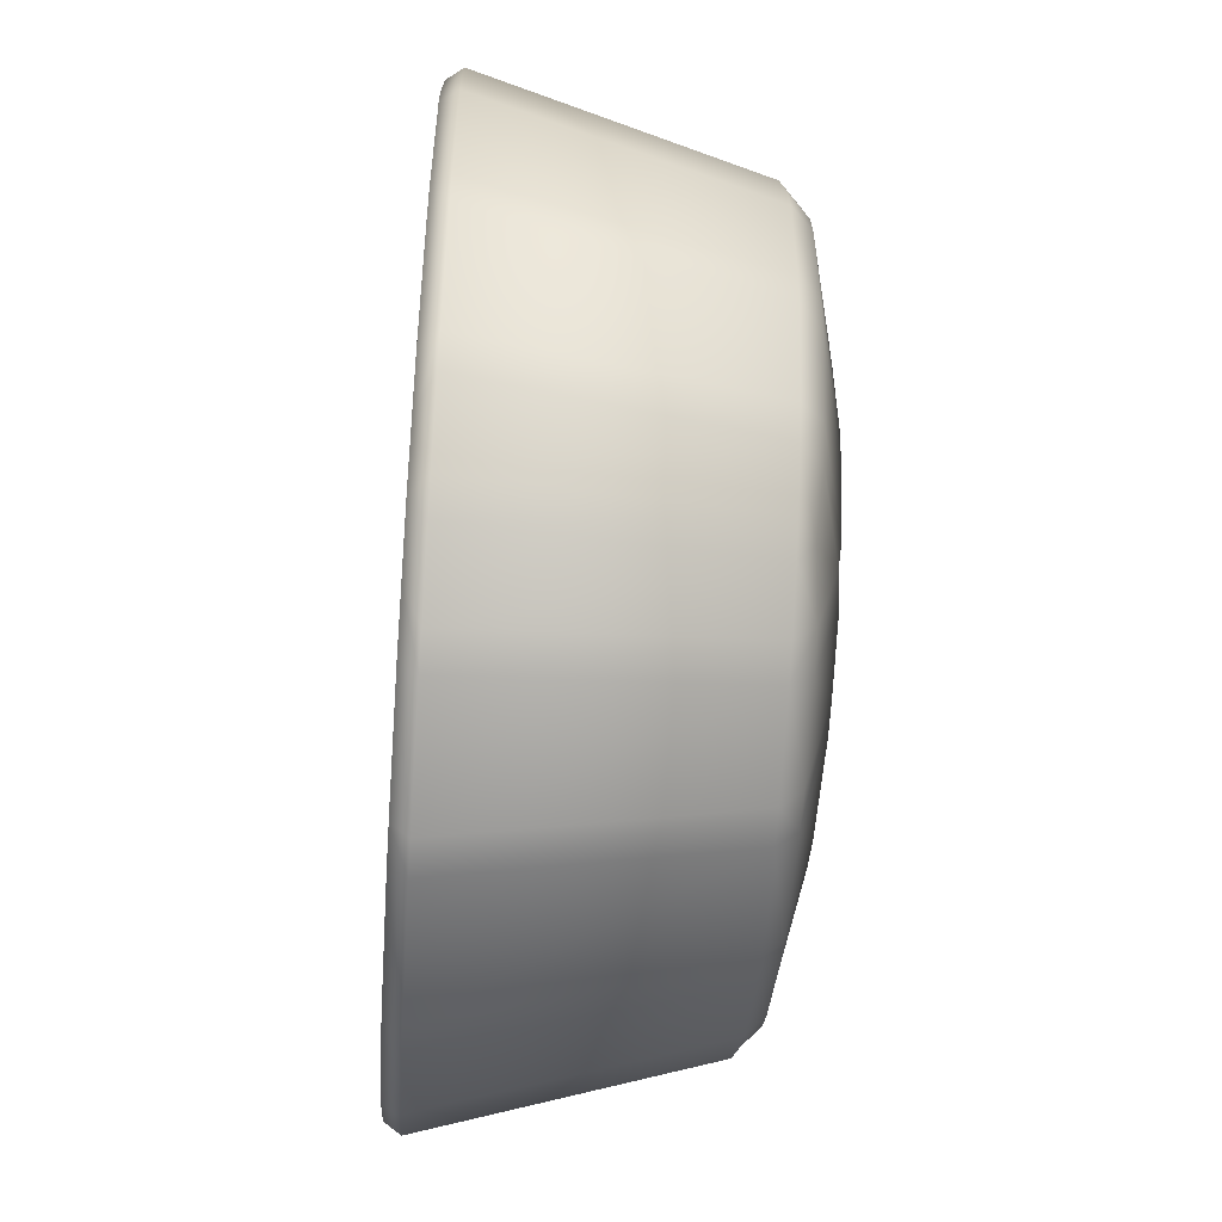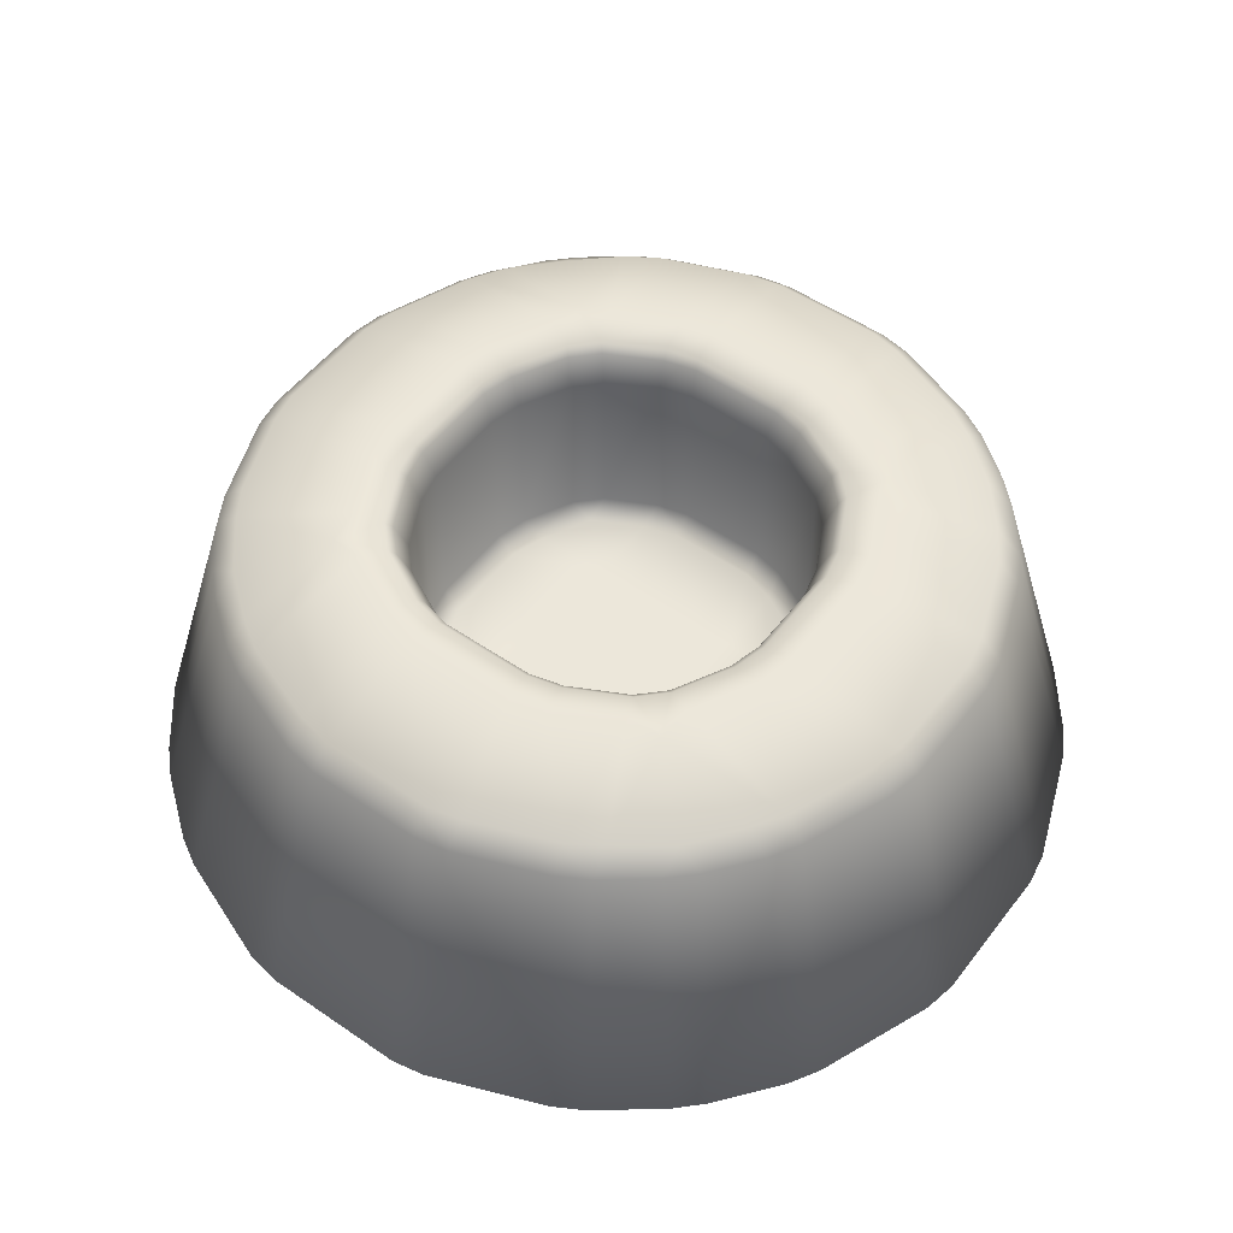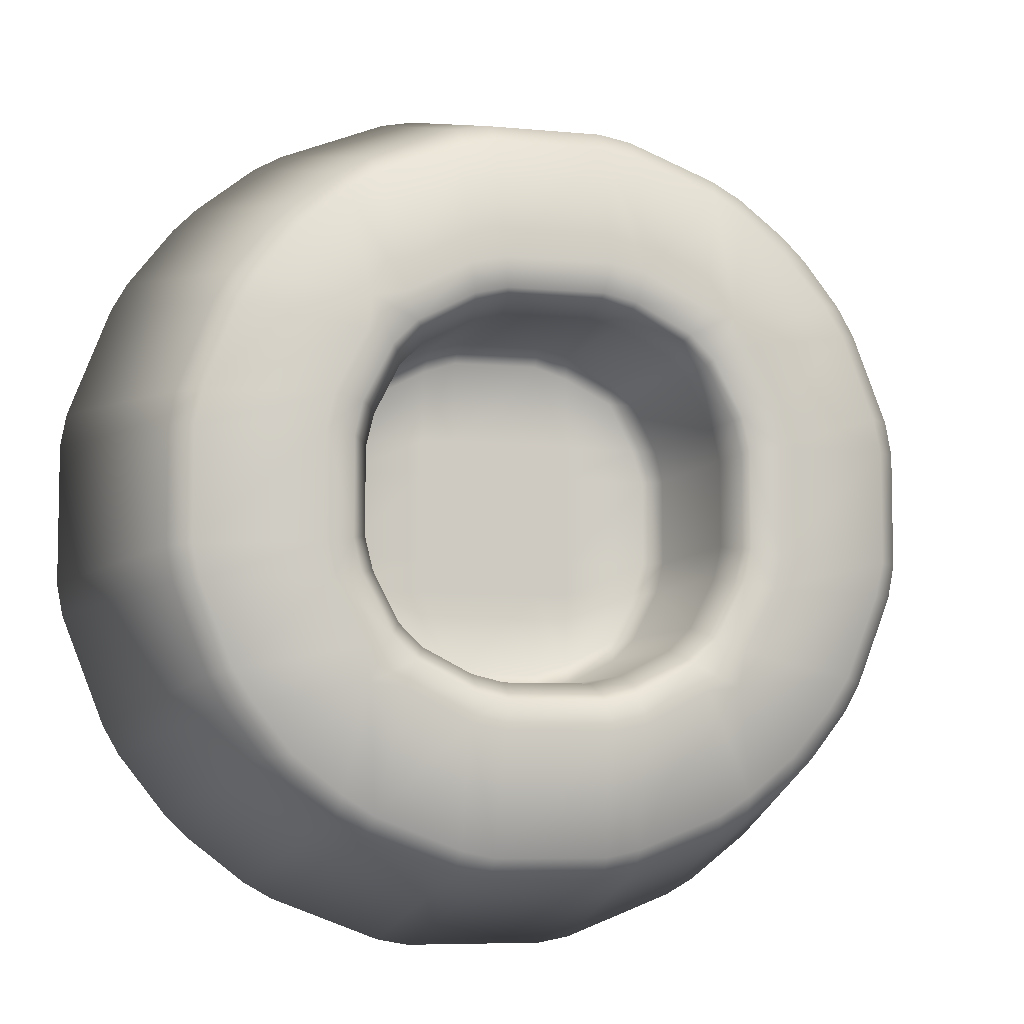
<metadata>
{"format":"obj","ext":"obj","renderer":"f3d","projection":"perspective","resolution":1024,"background":"white","views":[{"elev":-54.3,"azim":85.9,"up":"+Z"},{"elev":52.1,"azim":126.5,"up":"+Y"},{"elev":-6.7,"azim":164.2,"up":"+Z"}]}
</metadata>
<code>
g default
v 1.644 0.691 -1.502
v 1.502 0.691 -1.644
v 1.49 0.7879 -1.49
v 1.825 -0.9102 -1.966
v 1.966 -0.9102 -1.825
v 1.852 -1.007 -1.852
v 1.502 0.691 1.644
v 1.644 0.691 1.502
v 1.49 0.7879 1.49
v 1.966 -0.9102 1.825
v 1.825 -0.9102 1.966
v 1.852 -1.007 1.852
v -1.502 0.691 -1.644
v -1.644 0.691 -1.502
v -1.49 0.7879 -1.49
v -1.852 -1.007 -1.852
v -1.966 -0.9102 -1.825
v -1.825 -0.9102 -1.966
v -1.644 0.691 1.502
v -1.502 0.691 1.644
v -1.49 0.7879 1.49
v -1.852 -1.007 1.852
v -1.825 -0.9102 1.966
v -1.966 -0.9102 1.825
v 1.578 -1.007 -2.067
v 1.316 -1.007 -2.258
v 1.292 -0.9101 -2.346
v 1.465 -0.9102 -2.248
v 0.6344 -1.007 -2.522
v 0.433 -1.007 -2.568
v 0.4275 -0.9101 -2.642
v 0.6223 -0.9101 -2.605
v -0.433 -1.007 -2.568
v -0.6344 -1.007 -2.522
v -0.6223 -0.9101 -2.605
v -0.4275 -0.9101 -2.642
v -1.578 -1.007 -2.067
v -1.465 -0.9102 -2.248
v -1.292 -0.9101 -2.346
v -1.316 -1.007 -2.258
v 1.206 0.8136 1.717
v 1.023 0.8112 1.833
v 1.057 0.691 1.955
v 1.23 0.691 1.856
v 0.5313 0.8129 2.024
v 0.331 0.8114 2.069
v 0.3379 0.6909 2.194
v 0.5328 0.691 2.157
v -0.331 0.8114 2.069
v -0.5313 0.8129 2.024
v -0.5328 0.691 2.157
v -0.3379 0.6909 2.194
v -1.206 0.8136 1.717
v -1.23 0.691 1.856
v -1.057 0.691 1.955
v -1.023 0.8112 1.833
v -1.465 -0.9102 2.248
v -1.578 -1.007 2.067
v -1.316 -1.007 2.258
v -1.292 -0.9101 2.346
v -0.6223 -0.9101 2.605
v -0.6344 -1.007 2.522
v -0.433 -1.007 2.568
v -0.4275 -0.9101 2.642
v 0.4275 -0.9101 2.642
v 0.433 -1.007 2.568
v 0.6344 -1.007 2.522
v 0.6223 -0.9101 2.605
v 1.465 -0.9102 2.248
v 1.292 -0.9101 2.346
v 1.316 -1.007 2.258
v 1.578 -1.007 2.067
v -1.206 0.8136 -1.717
v -1.023 0.8112 -1.833
v -1.057 0.691 -1.955
v -1.23 0.691 -1.856
v -0.5313 0.8129 -2.024
v -0.331 0.8114 -2.069
v -0.3379 0.6909 -2.194
v -0.5328 0.691 -2.157
v 0.331 0.8114 -2.069
v 0.5313 0.8129 -2.024
v 0.5328 0.691 -2.157
v 0.3379 0.6909 -2.194
v 1.206 0.8136 -1.717
v 1.23 0.691 -1.856
v 1.057 0.691 -1.955
v 1.023 0.8112 -1.833
v -2.248 -0.9102 -1.465
v -2.067 -1.007 -1.578
v -2.258 -1.007 -1.316
v -2.346 -0.9101 -1.292
v -2.605 -0.9101 -0.6223
v -2.522 -1.007 -0.6344
v -2.568 -1.007 -0.433
v -2.642 -0.9101 -0.4275
v -2.642 -0.9101 0.4275
v -2.568 -1.007 0.433
v -2.522 -1.007 0.6344
v -2.605 -0.9101 0.6223
v -2.248 -0.9102 1.465
v -2.346 -0.9101 1.292
v -2.258 -1.007 1.316
v -2.067 -1.007 1.578
v 1.856 0.691 -1.23
v 1.717 0.8136 -1.206
v 1.833 0.8112 -1.023
v 1.955 0.691 -1.057
v 2.157 0.691 -0.5328
v 2.024 0.8129 -0.5313
v 2.069 0.8114 -0.331
v 2.194 0.6909 -0.3379
v 2.194 0.6909 0.3379
v 2.069 0.8114 0.331
v 2.024 0.8129 0.5313
v 2.157 0.691 0.5328
v 1.856 0.691 1.23
v 1.955 0.691 1.057
v 1.833 0.8112 1.023
v 1.717 0.8136 1.206
v -1.717 0.8136 1.206
v -1.833 0.8112 1.023
v -1.955 0.691 1.057
v -1.856 0.691 1.23
v -2.024 0.8129 0.5313
v -2.069 0.8114 0.331
v -2.194 0.6909 0.3379
v -2.157 0.691 0.5328
v -2.069 0.8114 -0.331
v -2.024 0.8129 -0.5313
v -2.157 0.691 -0.5328
v -2.194 0.6909 -0.3379
v -1.717 0.8136 -1.206
v -1.856 0.691 -1.23
v -1.955 0.691 -1.057
v -1.833 0.8112 -1.023
v 2.067 -1.007 1.578
v 2.258 -1.007 1.316
v 2.346 -0.9101 1.292
v 2.248 -0.9102 1.465
v 2.522 -1.007 0.6344
v 2.568 -1.007 0.433
v 2.642 -0.9101 0.4275
v 2.605 -0.9101 0.6223
v 2.568 -1.007 -0.433
v 2.522 -1.007 -0.6344
v 2.605 -0.9101 -0.6223
v 2.642 -0.9101 -0.4275
v 2.067 -1.007 -1.578
v 2.248 -0.9102 -1.465
v 2.346 -0.9101 -1.292
v 2.258 -1.007 -1.316
v -1.683 -1.007 -1.683
v -1.469 -1.007 -1.702
v -1.501 -1.007 -1.501
v -1.702 -1.007 -1.469
v -1.702 -1.007 -0.6344
v -1.501 -1.007 -0.6344
v -1.501 -1.007 -0.433
v -1.702 -1.007 -0.433
v -1.702 -1.007 0.433
v -1.501 -1.007 0.433
v -1.501 -1.007 0.6344
v -1.702 -1.007 0.6344
v -1.683 -1.007 1.683
v -1.702 -1.007 1.469
v -1.501 -1.007 1.501
v -1.469 -1.007 1.702
v -0.6344 -1.007 -1.702
v -0.433 -1.007 -1.702
v -0.433 -1.007 -1.501
v -0.6344 -1.007 -1.501
v -0.6344 -1.007 -0.6344
v -0.433 -1.007 -0.6344
v -0.433 -1.007 -0.433
v -0.6344 -1.007 -0.433
v -0.6344 -1.007 0.433
v -0.433 -1.007 0.433
v -0.433 -1.007 0.6344
v -0.6344 -1.007 0.6344
v -0.6344 -1.007 1.702
v -0.6344 -1.007 1.501
v -0.433 -1.007 1.501
v -0.433 -1.007 1.702
v 0.433 -1.007 -1.702
v 0.6344 -1.007 -1.702
v 0.6344 -1.007 -1.501
v 0.433 -1.007 -1.501
v 0.433 -1.007 -0.6344
v 0.6344 -1.007 -0.6344
v 0.6344 -1.007 -0.433
v 0.433 -1.007 -0.433
v 0.433 -1.007 0.433
v 0.6344 -1.007 0.433
v 0.6344 -1.007 0.6344
v 0.433 -1.007 0.6344
v 0.433 -1.007 1.702
v 0.433 -1.007 1.501
v 0.6344 -1.007 1.501
v 0.6344 -1.007 1.702
v 1.683 -1.007 -1.683
v 1.702 -1.007 -1.469
v 1.501 -1.007 -1.501
v 1.469 -1.007 -1.702
v 1.702 -1.007 -0.6344
v 1.702 -1.007 -0.433
v 1.501 -1.007 -0.433
v 1.501 -1.007 -0.6344
v 1.702 -1.007 0.433
v 1.702 -1.007 0.6344
v 1.501 -1.007 0.6344
v 1.501 -1.007 0.433
v 1.683 -1.007 1.683
v 1.469 -1.007 1.702
v 1.501 -1.007 1.501
v 1.702 -1.007 1.469
v 1.093 0.9575 -1.093
v 0.8946 0.9832 -1.119
v 0.8247 0.9364 -0.9638
v 0.9638 0.9364 -0.8247
v 1.119 0.9832 -0.8946
v 1.311 0.981 -0.5189
v 1.138 0.9364 -0.485
v 1.183 0.9349 -0.291
v 1.351 0.9836 -0.3188
v 1.351 0.9836 0.3188
v 1.183 0.9349 0.291
v 1.138 0.9364 0.485
v 1.311 0.981 0.5189
v 1.093 0.9575 1.093
v 1.119 0.9832 0.8946
v 0.9638 0.9364 0.8247
v 0.8247 0.9364 0.9638
v 0.8946 0.9832 1.119
v 0.5189 0.981 -1.311
v 0.3188 0.9836 -1.351
v 0.291 0.9349 -1.183
v 0.485 0.9364 -1.138
v 0.7405 -0.3069 0.8761
v 0.8761 -0.3069 0.7405
v 0.7553 -0.4076 0.7553
v 1.027 -0.3069 0.4472
v 1.073 -0.3069 0.2569
v 0.9722 -0.4076 0.2588
v 0.9063 -0.4076 0.4615
v 0.5189 0.981 1.311
v 0.485 0.9364 1.138
v 0.291 0.9349 1.183
v 0.3188 0.9836 1.351
v -0.3188 0.9836 -1.351
v -0.5189 0.981 -1.311
v -0.485 0.9364 -1.138
v -0.291 0.9349 -1.183
v 1.073 -0.3069 -0.2569
v 1.027 -0.3069 -0.4472
v 0.9063 -0.4076 -0.4615
v 0.9722 -0.4076 -0.2588
v 0.7405 -0.3069 -0.8761
v 0.7553 -0.4076 -0.7553
v 0.8761 -0.3069 -0.7405
v -0.3188 0.9836 1.351
v -0.291 0.9349 1.183
v -0.485 0.9364 1.138
v -0.5189 0.981 1.311
v -1.093 0.9575 -1.093
v -1.119 0.9832 -0.8946
v -0.9638 0.9364 -0.8247
v -0.8247 0.9364 -0.9638
v -0.8946 0.9832 -1.119
v -1.311 0.981 -0.5189
v -1.351 0.9836 -0.3188
v -1.183 0.9349 -0.291
v -1.138 0.9364 -0.485
v -1.138 0.9364 0.485
v -1.183 0.9349 0.291
v -1.351 0.9836 0.3188
v -1.311 0.981 0.5189
v -1.093 0.9575 1.093
v -0.8946 0.9832 1.119
v -0.8247 0.9364 0.9638
v -0.9638 0.9364 0.8247
v -1.119 0.9832 0.8946
v 0.7915 0.8923 -0.9306
v 0.7405 0.7209 -0.8761
v 0.8761 0.7209 -0.7405
v 0.9306 0.8923 -0.7915
v 1.143 0.8938 -0.2777
v 1.095 0.8923 -0.4707
v 1.027 0.7209 -0.4472
v 1.073 0.7209 -0.2569
v 1.095 0.8923 0.4707
v 1.143 0.8938 0.2777
v 1.073 0.7209 0.2569
v 1.027 0.7209 0.4472
v 0.7915 0.8923 0.9306
v 0.9306 0.8923 0.7915
v 0.8761 0.7209 0.7405
v 0.7405 0.7209 0.8761
v 0.4707 0.8923 -1.095
v 0.2777 0.8938 -1.143
v 0.2569 0.7209 -1.073
v 0.4472 0.7209 -1.027
v 0.4707 0.8923 1.095
v 0.4472 0.7209 1.027
v 0.2569 0.7209 1.073
v 0.2777 0.8938 1.143
v -0.2777 0.8938 -1.143
v -0.4707 0.8923 -1.095
v -0.4472 0.7209 -1.027
v -0.2569 0.7209 -1.073
v -0.2777 0.8938 1.143
v -0.2569 0.7209 1.073
v -0.4472 0.7209 1.027
v -0.4707 0.8923 1.095
v -0.7915 0.8923 -0.9306
v -0.9306 0.8923 -0.7915
v -0.8761 0.7209 -0.7405
v -0.7405 0.7209 -0.8761
v -1.143 0.8938 -0.2777
v -1.073 0.7209 -0.2569
v -1.027 0.7209 -0.4472
v -1.095 0.8923 -0.4707
v -1.095 0.8923 0.4707
v -1.027 0.7209 0.4472
v -1.073 0.7209 0.2569
v -1.143 0.8938 0.2777
v -0.7915 0.8923 0.9306
v -0.7405 0.7209 0.8761
v -0.8761 0.7209 0.7405
v -0.9306 0.8923 0.7915
v 0.4472 -0.3069 -1.027
v 0.2569 -0.3069 -1.073
v 0.2588 -0.4076 -0.9722
v 0.4615 -0.4076 -0.9063
v 0.4698 -0.4076 -0.4698
v 0.2683 -0.4076 -0.4716
v 0.2702 -0.4076 -0.2702
v 0.4716 -0.4076 -0.2683
v 0.4716 -0.4076 0.2683
v 0.2702 -0.4076 0.2702
v 0.2683 -0.4076 0.4716
v 0.4698 -0.4076 0.4698
v 0.4472 -0.3069 1.027
v 0.4615 -0.4076 0.9063
v 0.2588 -0.4076 0.9722
v 0.2569 -0.3069 1.073
v -0.2569 -0.3069 -1.073
v -0.4472 -0.3069 -1.027
v -0.4615 -0.4076 -0.9063
v -0.2588 -0.4076 -0.9722
v -0.2683 -0.4076 -0.4716
v -0.4698 -0.4076 -0.4698
v -0.4716 -0.4076 -0.2683
v -0.2702 -0.4076 -0.2702
v -0.2702 -0.4076 0.2702
v -0.4716 -0.4076 0.2683
v -0.4698 -0.4076 0.4698
v -0.2683 -0.4076 0.4716
v -0.2569 -0.3069 1.073
v -0.2588 -0.4076 0.9722
v -0.4615 -0.4076 0.9063
v -0.4472 -0.3069 1.027
v -0.7405 -0.3069 -0.8761
v -0.8761 -0.3069 -0.7405
v -0.7553 -0.4076 -0.7553
v -1.073 -0.3069 -0.2569
v -0.9722 -0.4076 -0.2588
v -0.9063 -0.4076 -0.4615
v -1.027 -0.3069 -0.4472
v -1.027 -0.3069 0.4472
v -0.9063 -0.4076 0.4615
v -0.9722 -0.4076 0.2588
v -1.073 -0.3069 0.2569
v -0.7405 -0.3069 0.8761
v -0.7553 -0.4076 0.7553
v -0.8761 -0.3069 0.7405
g polySurface1 low_mirror_base:Mesh
f 104 165 58 22
f 278 121 21 53
f 73 15 133 265
f 18 13 76 38
f 120 230 41 9
f 3 85 217 106
f 89 134 14 17
f 234 246 45 42
f 40 34 169 154
f 33 30 185 170
f 29 26 204 186
f 184 197 66 63
f 200 214 71 67
f 77 74 269 251
f 140 117 8 10
f 249 261 49 46
f 264 279 56 50
f 168 181 62 59
f 213 137 12 72
f 70 43 48 68
f 65 47 52 64
f 61 51 55 60
f 81 78 250 236
f 219 238 299 283
f 274 281 330 323
f 227 224 287 292
f 88 82 235 218
f 237 253 307 300
f 304 298 239 343
f 247 233 295 303
f 93 131 135 92
f 272 275 326 319
f 252 268 315 308
f 289 285 260 255
f 25 6 149 201
f 148 112 113 143
f 144 116 118 139
f 277 125 122 282
f 32 83 87 27
f 191 207 212 194
f 195 211 215 199
f 223 220 286 288
f 36 79 84 31
f 175 192 193 178
f 179 196 198 183
f 187 203 208 190
f 39 75 80 35
f 159 176 177 162
f 163 180 182 167
f 171 188 189 174
f 24 19 124 101
f 97 127 132 96
f 102 123 128 100
f 151 108 109 147
f 28 86 2 4
f 107 221 222 110
f 111 225 226 114
f 115 229 231 119
f 11 7 44 69
f 155 172 173 158
f 202 152 146 205
f 206 145 142 209
f 57 54 20 23
f 99 164 166 103
f 95 160 161 98
f 91 156 157 94
f 16 37 153 90
f 210 141 138 216
f 266 136 130 270
f 271 129 126 276
f 245 342 344 241
f 309 318 363 348
f 328 313 362 374
f 317 321 369 364
f 257 338 339 244
f 333 350 351 336
f 259 334 335 256
f 324 329 376 370
f 280 263 314 327
f 301 310 347 332
f 267 273 322 316
f 232 228 291 296
f 353 367 372 356
f 357 371 375 361
f 337 354 355 340
f 341 358 360 345
f 349 365 368 352
f 284 302 331 258
f 262 248 306 311
f 293 290 254 243
f 320 325 373 366
f 312 305 346 359
f 297 294 242 240
f 1 2 3
f 4 5 6
f 7 8 9
f 10 11 12
f 13 14 15
f 16 17 18
f 19 20 21
f 22 23 24
f 25 26 27 28
f 29 30 31 32
f 33 34 35 36
f 37 38 39 40
f 41 42 43 44
f 45 46 47 48
f 49 50 51 52
f 53 54 55 56
f 57 58 59 60
f 61 62 63 64
f 65 66 67 68
f 69 70 71 72
f 73 74 75 76
f 77 78 79 80
f 81 82 83 84
f 85 86 87 88
f 89 90 91 92
f 93 94 95 96
f 97 98 99 100
f 101 102 103 104
f 105 106 107 108
f 109 110 111 112
f 113 114 115 116
f 117 118 119 120
f 121 122 123 124
f 125 126 127 128
f 129 130 131 132
f 133 134 135 136
f 137 138 139 140
f 141 142 143 144
f 145 146 147 148
f 149 150 151 152
f 153 154 155 156
f 157 158 159 160
f 161 162 163 164
f 165 166 167 168
f 169 170 171 172
f 173 174 175 176
f 177 178 179 180
f 181 182 183 184
f 185 186 187 188
f 189 190 191 192
f 193 194 195 196
f 197 198 199 200
f 201 202 203 204
f 205 206 207 208
f 209 210 211 212
f 213 214 215 216
f 217 218 219 220 221
f 222 223 224 225
f 226 227 228 229
f 230 231 232 233 234
f 235 236 237 238
f 239 240 241
f 242 243 244 245
f 246 247 248 249
f 250 251 252 253
f 254 255 256 257
f 258 259 260
f 261 262 263 264
f 265 266 267 268 269
f 270 271 272 273
f 274 275 276 277
f 278 279 280 281 282
f 283 284 285 286
f 287 288 289 290
f 291 292 293 294
f 295 296 297 298
f 299 300 301 302
f 303 304 305 306
f 307 308 309 310
f 311 312 313 314
f 315 316 317 318
f 319 320 321 322
f 323 324 325 326
f 327 328 329 330
f 331 332 333 334
f 335 336 337 338
f 339 340 341 342
f 343 344 345 346
f 347 348 349 350
f 351 352 353 354
f 355 356 357 358
f 359 360 361 362
f 363 364 365
f 366 367 368 369
f 370 371 372 373
f 374 375 376
f 104 22 24 101
f 37 16 18 38
f 1 5 4 2
f 23 20 19 24
f 7 11 10 8
f 13 18 17 14
f 53 21 20 54
f 120 9 8 117
f 72 12 11 69
f 133 15 14 134
f 85 3 2 86
f 149 6 5 150
f 6 25 28 4
f 26 29 32 27
f 30 33 36 31
f 34 40 39 35
f 9 41 44 7
f 42 45 48 43
f 46 49 52 47
f 50 56 55 51
f 22 58 57 23
f 59 62 61 60
f 63 66 65 64
f 67 71 70 68
f 15 73 76 13
f 74 77 80 75
f 78 81 84 79
f 82 88 87 83
f 75 39 38 76
f 79 36 35 80
f 83 32 31 84
f 86 28 27 87
f 168 59 58 165
f 184 63 62 181
f 200 67 66 197
f 213 72 71 214
f 43 70 69 44
f 47 65 68 48
f 51 61 64 52
f 54 57 60 55
f 234 42 41 230
f 249 46 45 246
f 264 50 49 261
f 278 53 56 279
f 16 90 89 17
f 91 94 93 92
f 95 98 97 96
f 99 103 102 100
f 3 106 105 1
f 107 110 109 108
f 111 114 113 112
f 115 119 118 116
f 21 121 124 19
f 122 125 128 123
f 126 129 132 127
f 130 136 135 131
f 12 137 140 10
f 138 141 144 139
f 142 145 148 143
f 146 152 151 147
f 40 154 153 37
f 155 158 157 156
f 159 162 161 160
f 163 167 166 164
f 33 170 169 34
f 171 174 173 172
f 175 178 177 176
f 179 183 182 180
f 29 186 185 30
f 187 190 189 188
f 191 194 193 192
f 195 199 198 196
f 25 201 204 26
f 202 205 208 203
f 206 209 212 207
f 210 216 215 211
f 88 218 217 85
f 220 223 222 221
f 224 227 226 225
f 228 232 231 229
f 81 236 235 82
f 280 327 330 281
f 287 224 223 288
f 274 323 326 275
f 77 251 250 78
f 286 220 219 283
f 299 238 237 300
f 295 233 232 296
f 73 265 269 74
f 266 270 273 267
f 271 276 275 272
f 277 282 281 274
f 268 252 251 269
f 227 292 291 228
f 272 319 322 273
f 279 264 263 280
f 253 237 236 250
f 314 263 262 311
f 247 303 306 248
f 261 249 248 262
f 238 219 218 235
f 307 253 252 308
f 267 316 315 268
f 246 234 233 247
f 221 107 106 217
f 225 111 110 222
f 229 115 114 226
f 230 120 119 231
f 203 187 186 204
f 207 191 190 208
f 211 195 194 212
f 214 200 199 215
f 188 171 170 185
f 192 175 174 189
f 196 179 178 193
f 197 184 183 198
f 172 155 154 169
f 176 159 158 173
f 180 163 162 177
f 181 168 167 182
f 156 91 90 153
f 160 95 94 157
f 164 99 98 161
f 165 104 103 166
f 108 151 150 105
f 112 148 147 109
f 116 144 143 113
f 117 140 139 118
f 152 202 201 149
f 145 206 205 146
f 141 210 209 142
f 137 213 216 138
f 123 102 101 124
f 127 97 100 128
f 131 93 96 132
f 134 89 92 135
f 136 266 265 133
f 129 271 270 130
f 125 277 276 126
f 121 278 282 122
f 285 289 288 286
f 290 293 292 287
f 294 297 296 291
f 239 298 297 240
f 304 343 346 305
f 347 310 309 348
f 317 364 363 318
f 312 359 362 313
f 242 294 293 243
f 316 322 321 317
f 319 326 325 320
f 323 330 329 324
f 318 309 308 315
f 328 374 376 329
f 254 290 289 255
f 327 314 313 328
f 310 301 300 307
f 369 321 320 366
f 324 370 373 325
f 311 306 305 312
f 302 284 283 299
f 260 285 284 258
f 301 332 331 302
f 303 295 298 304
f 259 256 255 260
f 257 244 243 254
f 245 241 240 242
f 333 336 335 334
f 337 340 339 338
f 341 345 344 342
f 349 352 351 350
f 353 356 355 354
f 357 361 360 358
f 364 369 368 365
f 366 373 372 367
f 370 376 375 371
f 365 349 348 363
f 367 353 352 368
f 371 357 356 372
f 374 362 361 375
f 350 333 332 347
f 354 337 336 351
f 358 341 340 355
f 359 346 345 360
f 334 259 258 331
f 338 257 256 335
f 342 245 244 339
f 343 239 241 344
f 5 1 105 150

</code>
